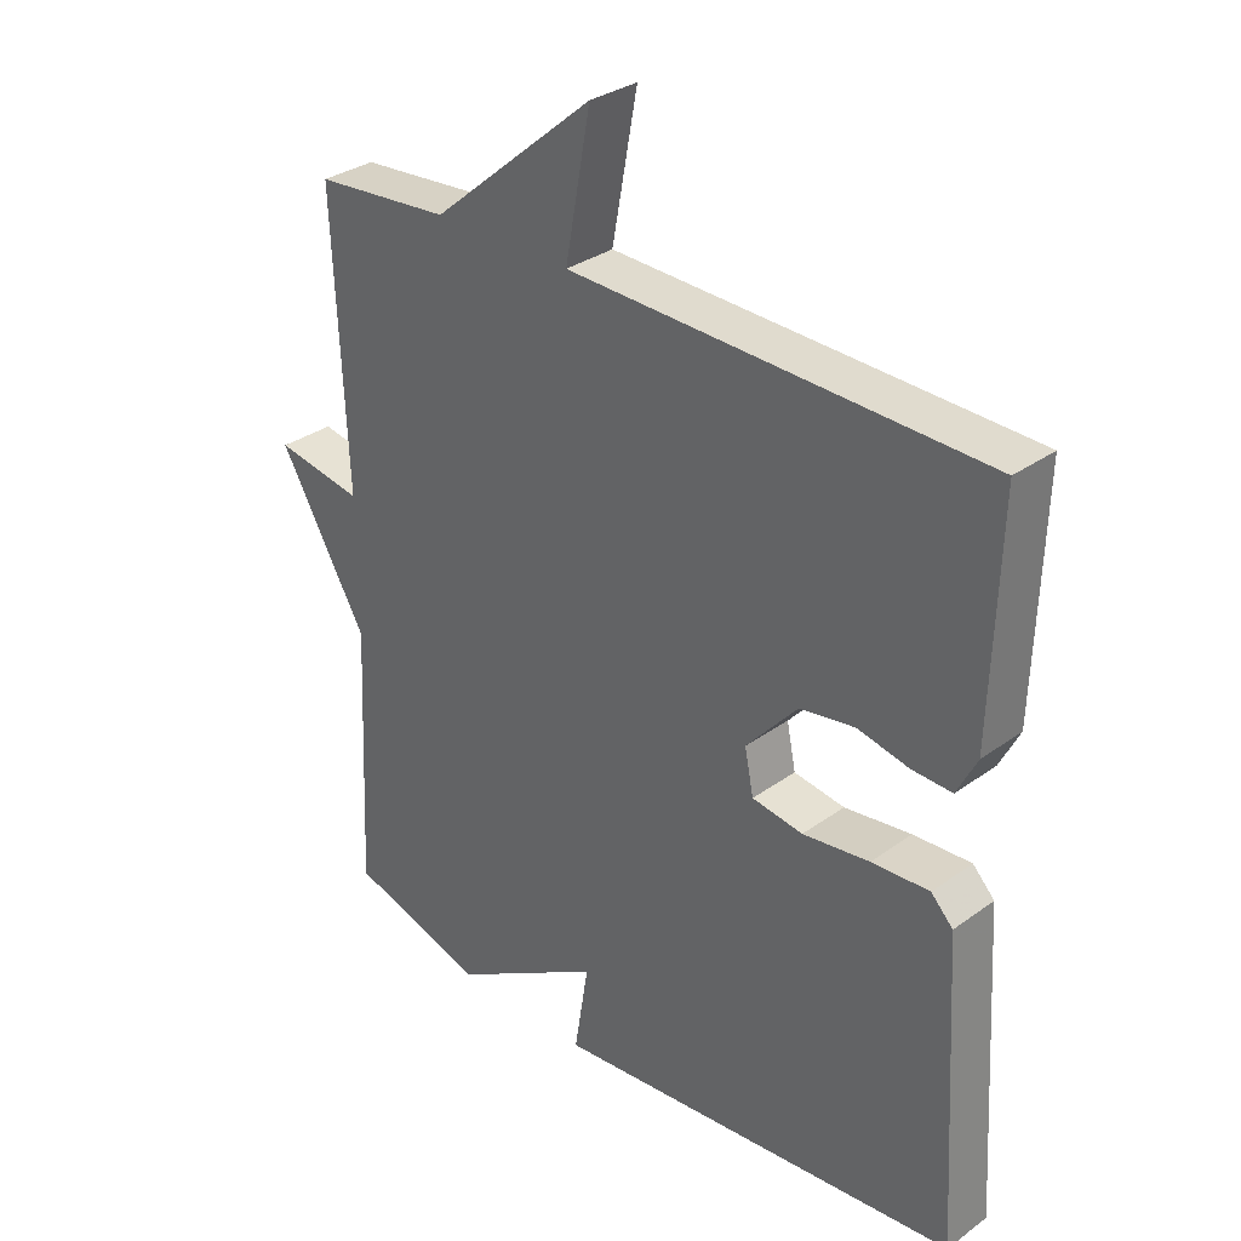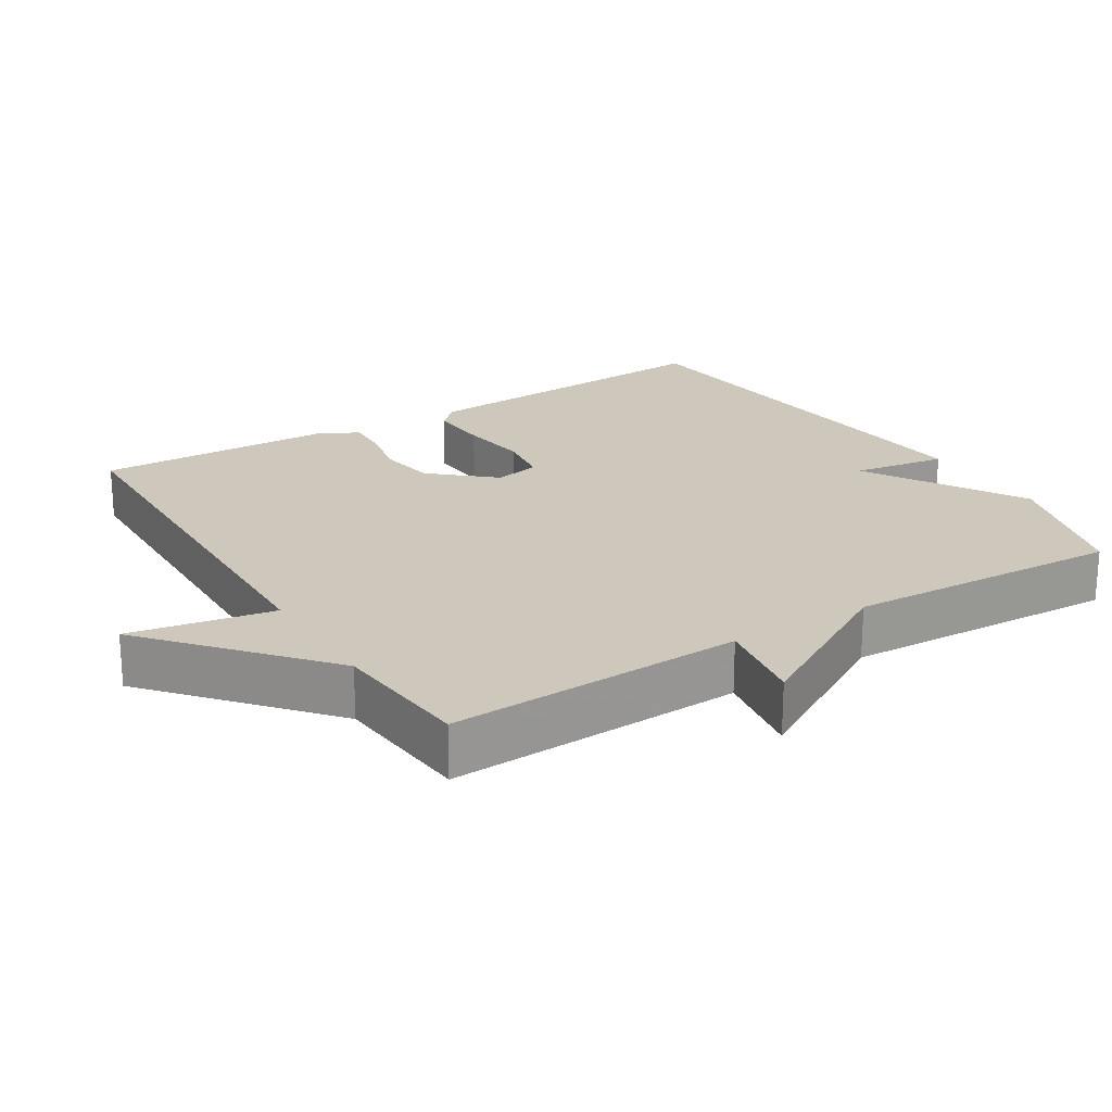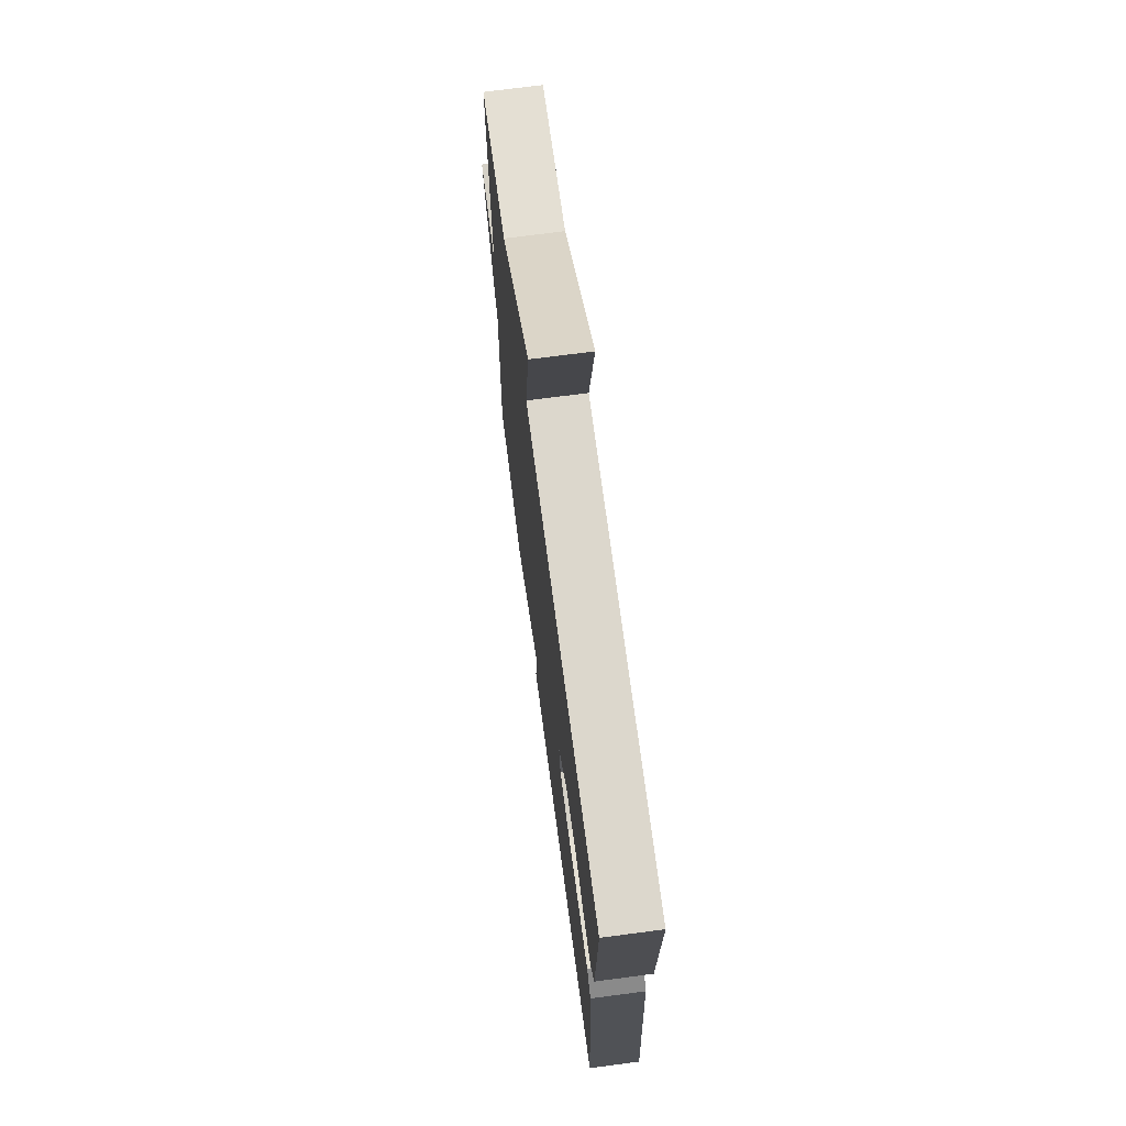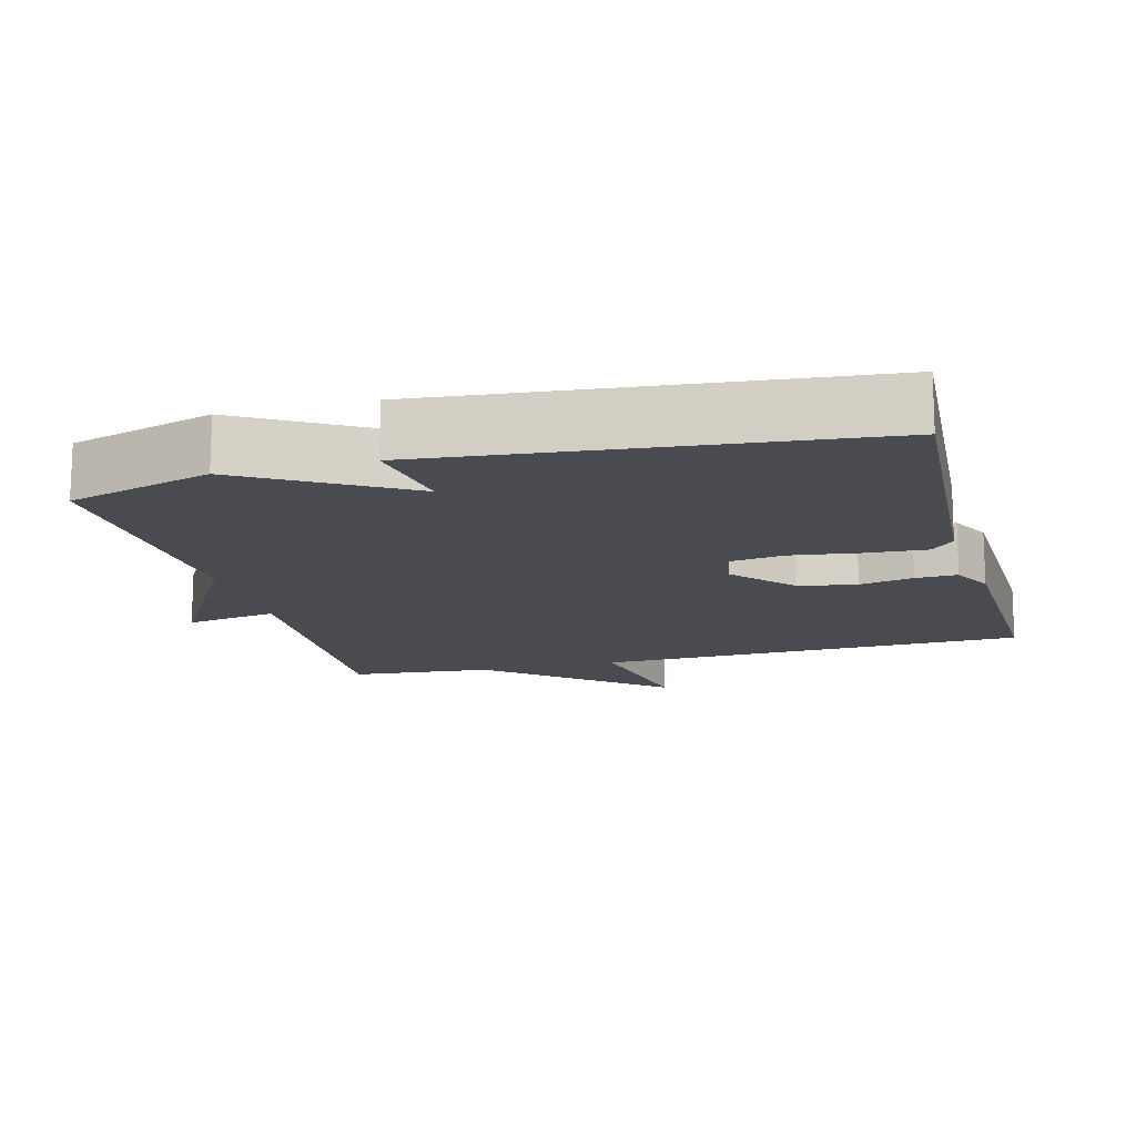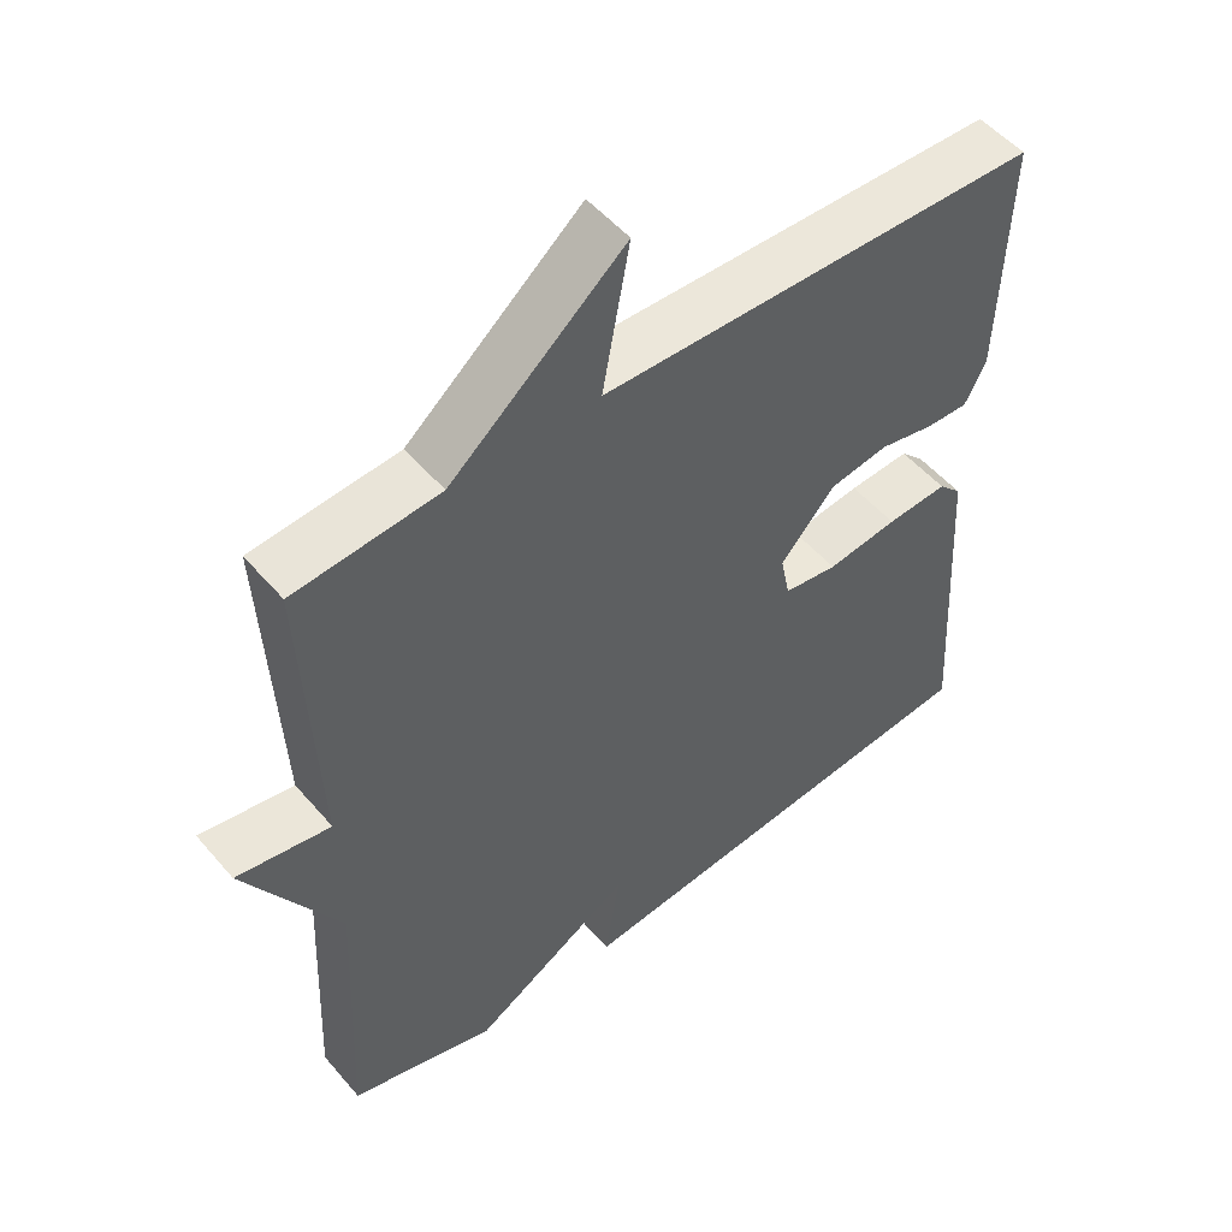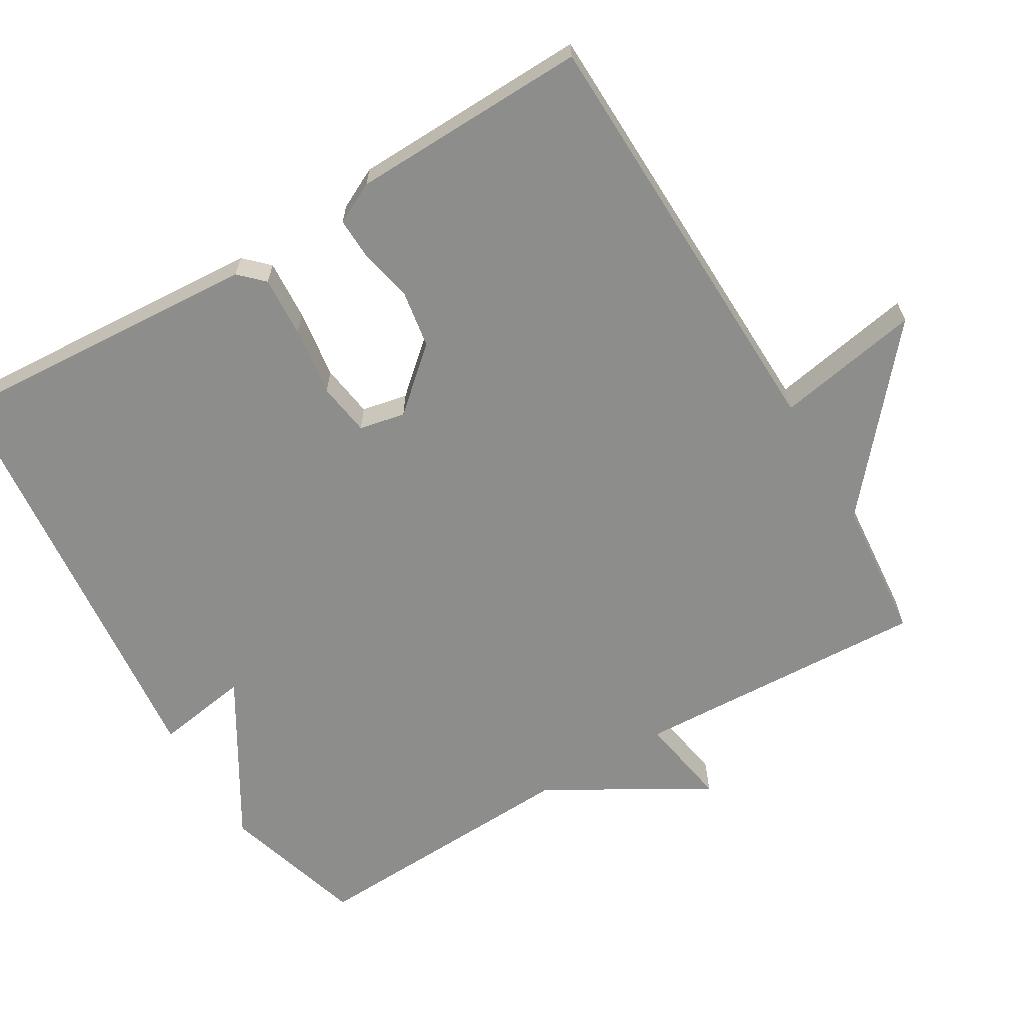
<metadata>
{"format":"obj","ext":"obj","renderer":"f3d","projection":"perspective","resolution":1024,"background":"white","views":[{"elev":32.0,"azim":-135.3,"up":"+Z"},{"elev":21.8,"azim":58.1,"up":"+Y"},{"elev":71.3,"azim":-97.5,"up":"+Z"},{"elev":-14.5,"azim":-165.2,"up":"+Y"},{"elev":52.0,"azim":140.8,"up":"+Z"},{"elev":-64.5,"azim":-59.4,"up":"+Y"}]}
</metadata>
<code>
v -0.5 0.07 0.5
v 0.102 0.07 0.517
v 0.065 0.07 0.718
v 0.302 0.07 0.517
v 0.5 0.07 0.5
v 0.482 0.07 0.087
v 0.61 0.07 0.109
v 0.482 0.07 -0.113
v 0.5 0.07 -0.5
v 0.3 0.07 -0.56
v 0.079 0.07 -0.429
v 0.1 0.07 -0.56
v -0.5 0.07 -0.5
v -0.473 0.07 -0.058
v -0.441 0.07 -0.025
v -0.357 0.07 -0.03
v -0.26 0.07 -0.043
v -0.186 0.07 -0.032
v -0.173 0.07 0.032
v -0.248 0.07 0.117
v -0.328 0.07 0.13
v -0.403 0.07 0.114
v -0.461 0.07 0.112
v -0.49 0.07 0.169
v -0.5 0 0.5
v 0.102 0 0.517
v 0.065 0 0.718
v 0.302 0 0.517
v 0.5 0 0.5
v 0.482 0 0.087
v 0.61 0 0.109
v 0.482 0 -0.113
v 0.5 0 -0.5
v 0.3 0 -0.56
v 0.079 0 -0.429
v 0.1 0 -0.56
v -0.5 0 -0.5
v -0.473 0 -0.058
v -0.441 0 -0.025
v -0.357 0 -0.03
v -0.26 0 -0.043
v -0.186 0 -0.032
v -0.173 0 0.032
v -0.248 0 0.117
v -0.328 0 0.13
v -0.403 0 0.114
v -0.461 0 0.112
v -0.49 0 0.169
f 24 1 2
f 23 24 2
f 22 23 2
f 21 22 2
f 20 21 2
f 19 20 2
f 18 19 2
f 15 16 17
f 14 15 17
f 13 14 17
f 12 13 17
f 11 12 17
f 11 17 18
f 10 11 18
f 9 10 18
f 8 9 18
f 6 7 8 18
f 6 18 2
f 5 6 2
f 4 5 2
f 2 3 4
f 26 25 48
f 26 48 47
f 26 47 46
f 26 46 45
f 26 45 44
f 26 44 43
f 26 43 42
f 41 40 39
f 41 39 38
f 41 38 37
f 41 37 36
f 41 36 35
f 42 41 35
f 42 35 34
f 42 34 33
f 42 33 32
f 42 32 31 30
f 26 42 30
f 26 30 29
f 26 29 28
f 28 27 26
f 1 25 26 2
f 2 26 27 3
f 3 27 28 4
f 4 28 29 5
f 5 29 30 6
f 6 30 31 7
f 7 31 32 8
f 8 32 33 9
f 9 33 34 10
f 10 34 35 11
f 11 35 36 12
f 12 36 37 13
f 13 37 38 14
f 14 38 39 15
f 15 39 40 16
f 16 40 41 17
f 17 41 42 18
f 18 42 43 19
f 19 43 44 20
f 20 44 45 21
f 21 45 46 22
f 22 46 47 23
f 23 47 48 24
f 24 48 25 1

</code>
